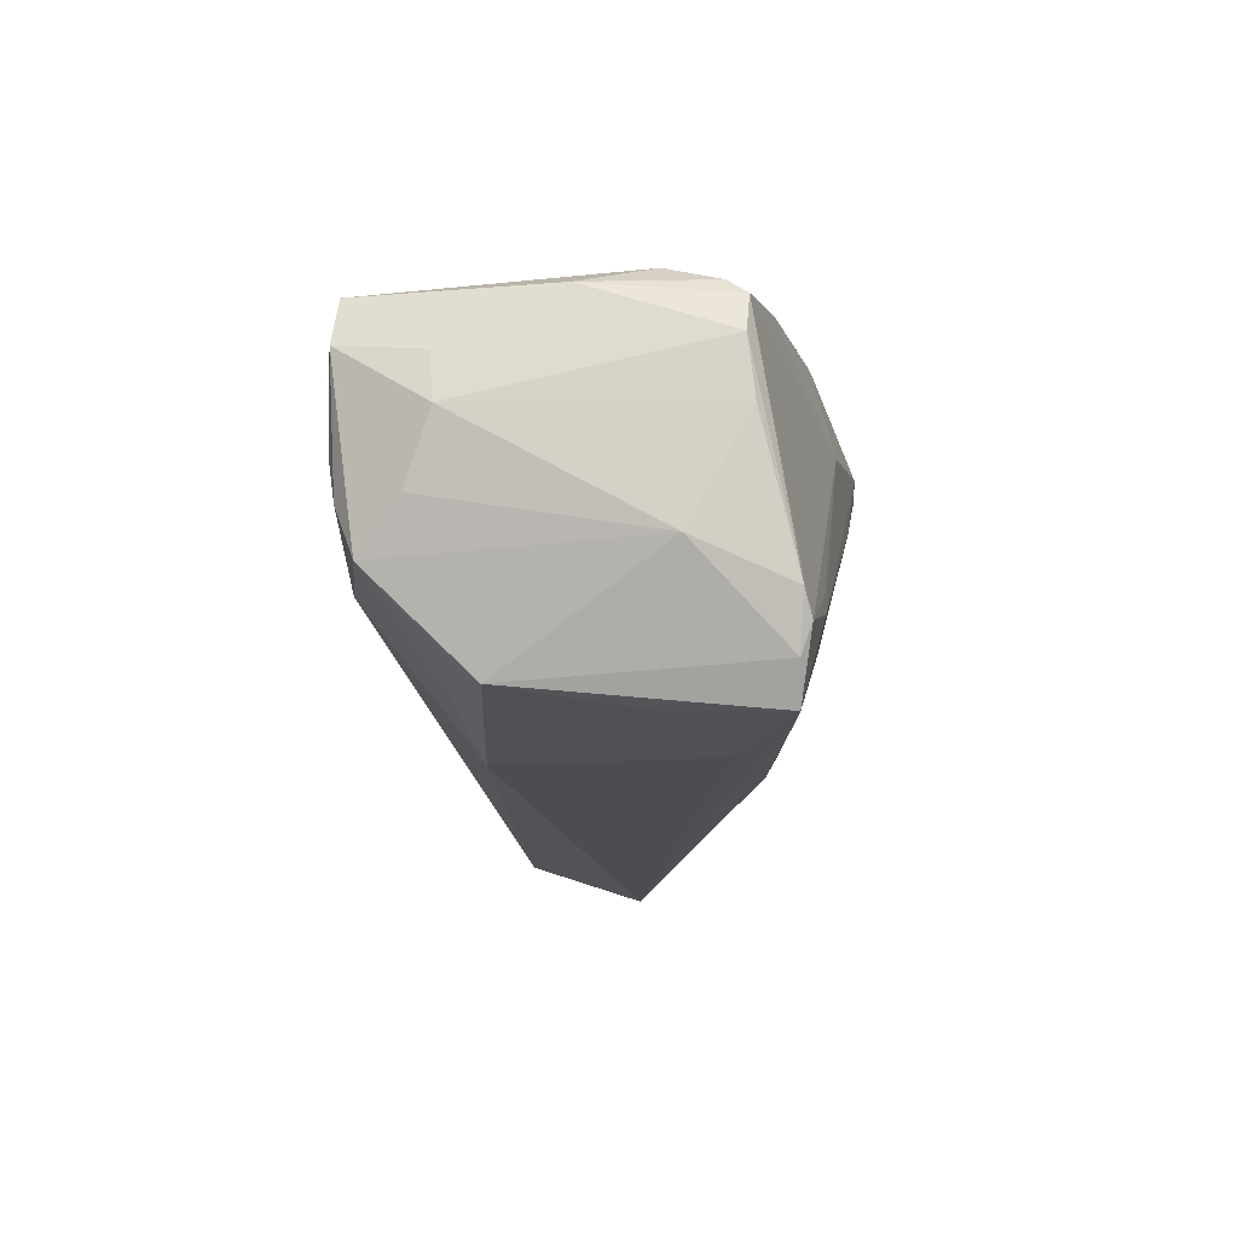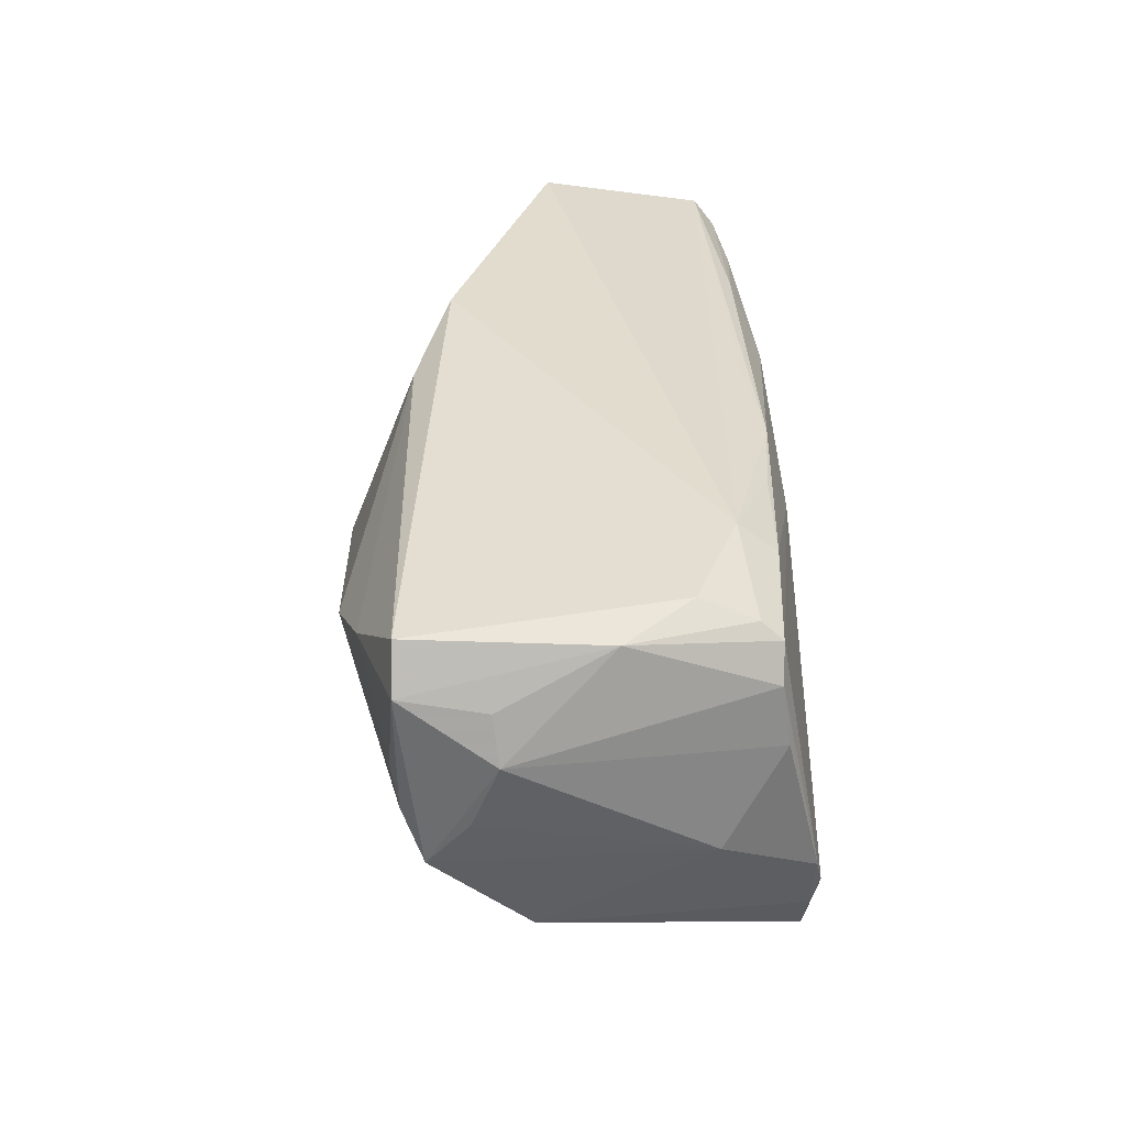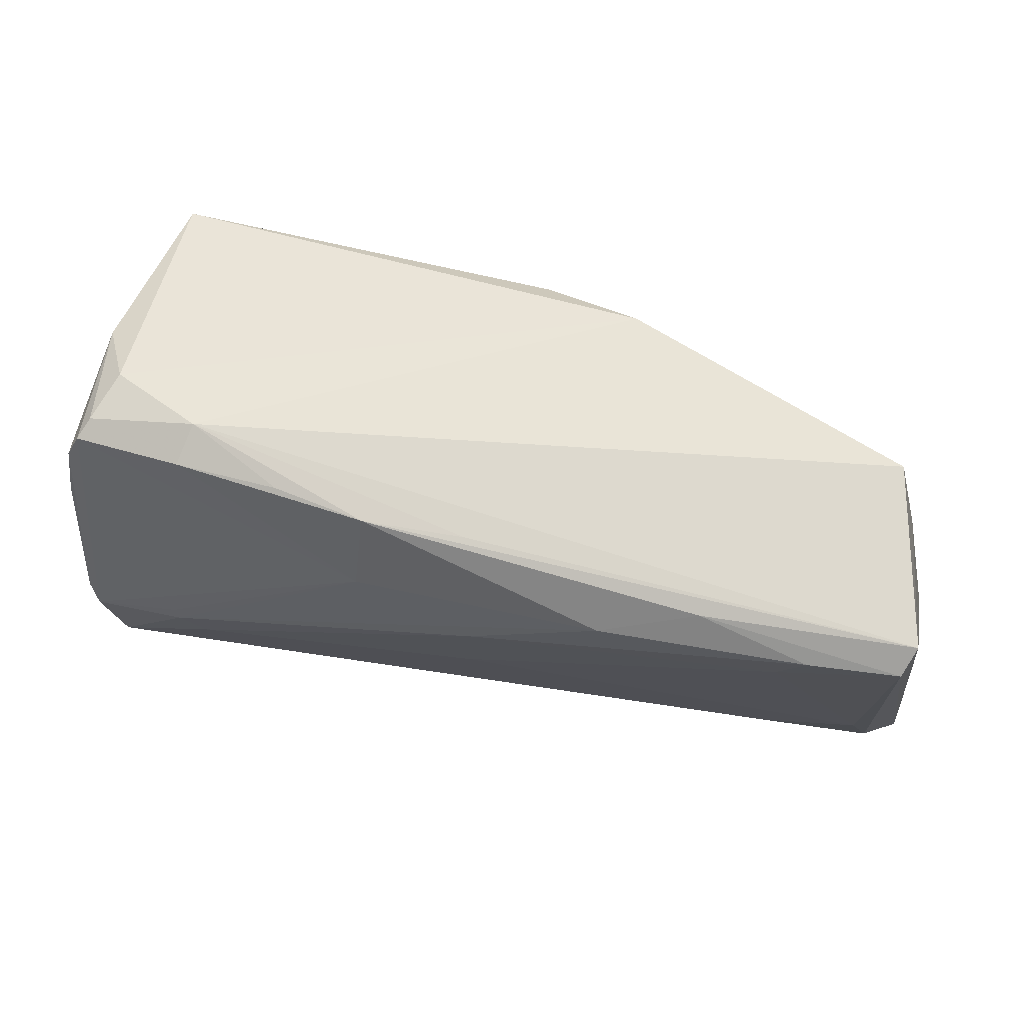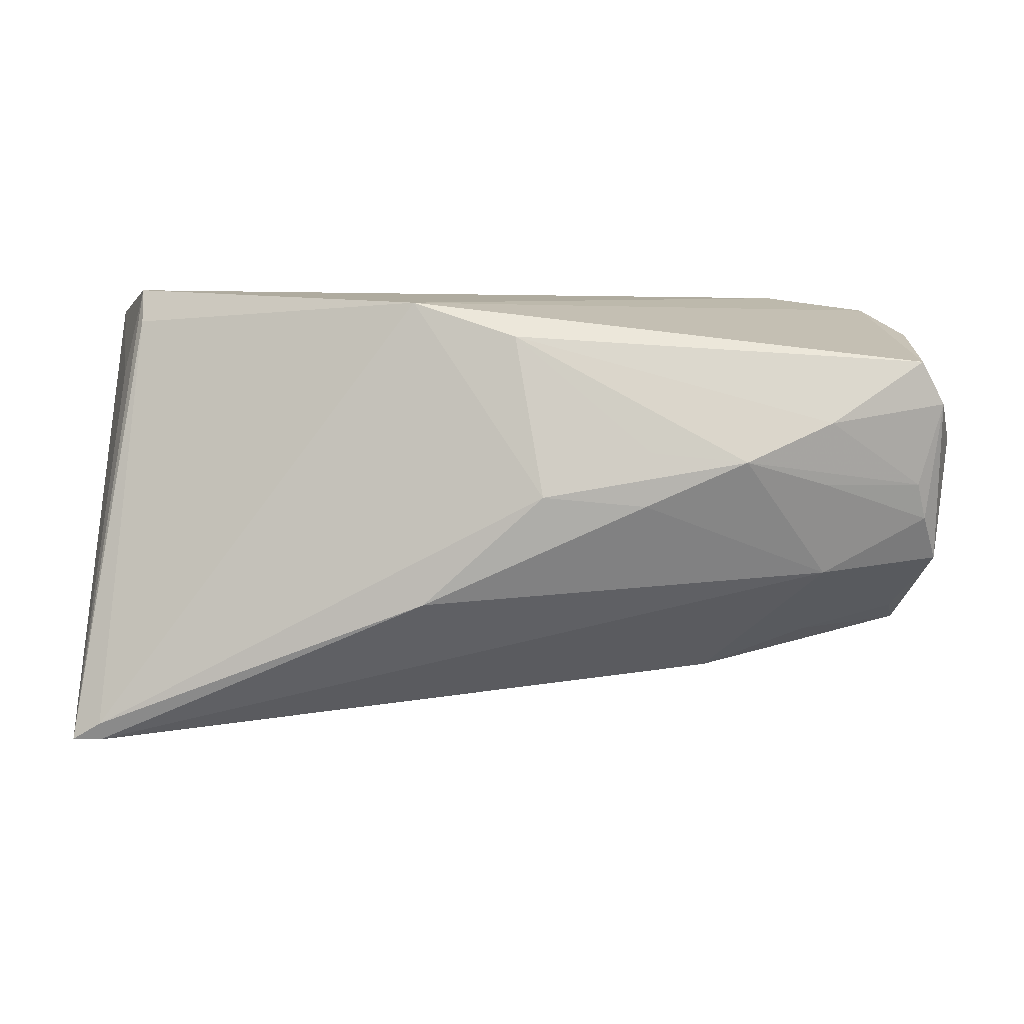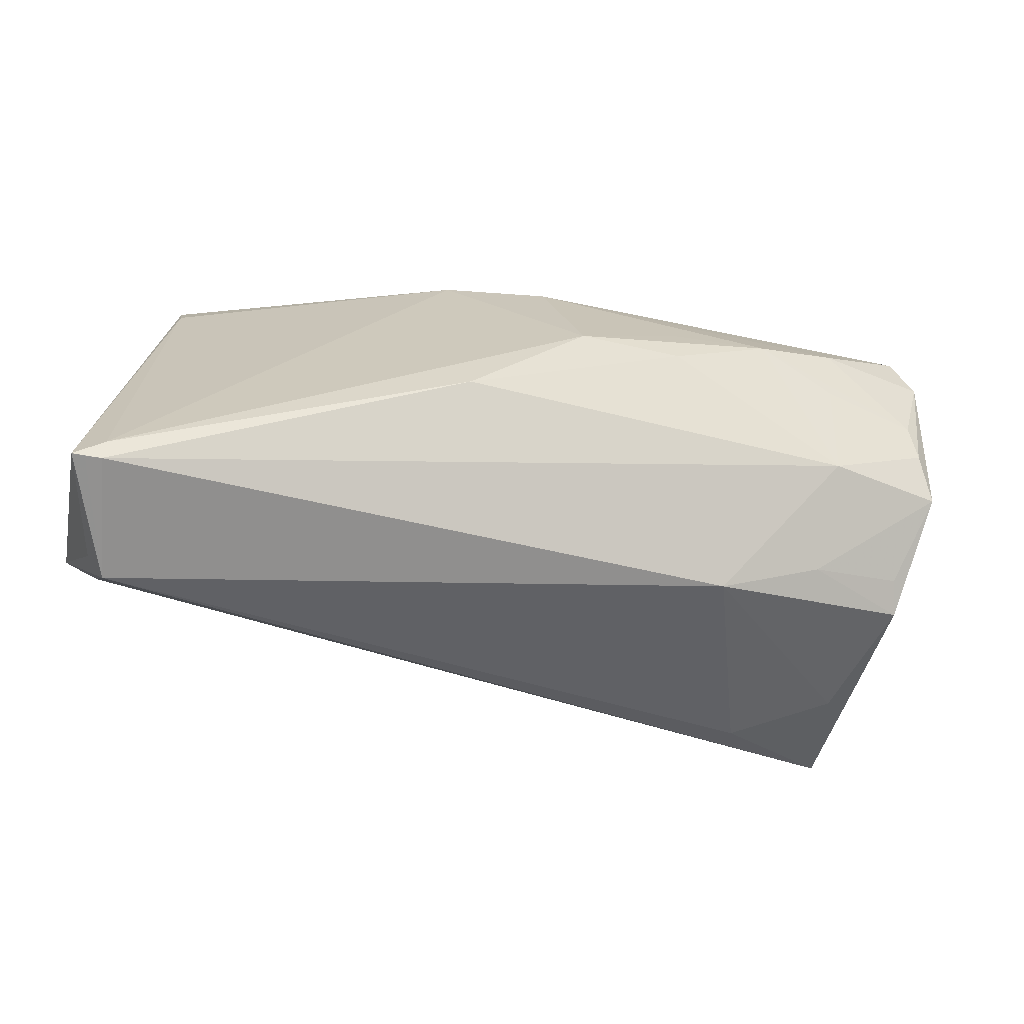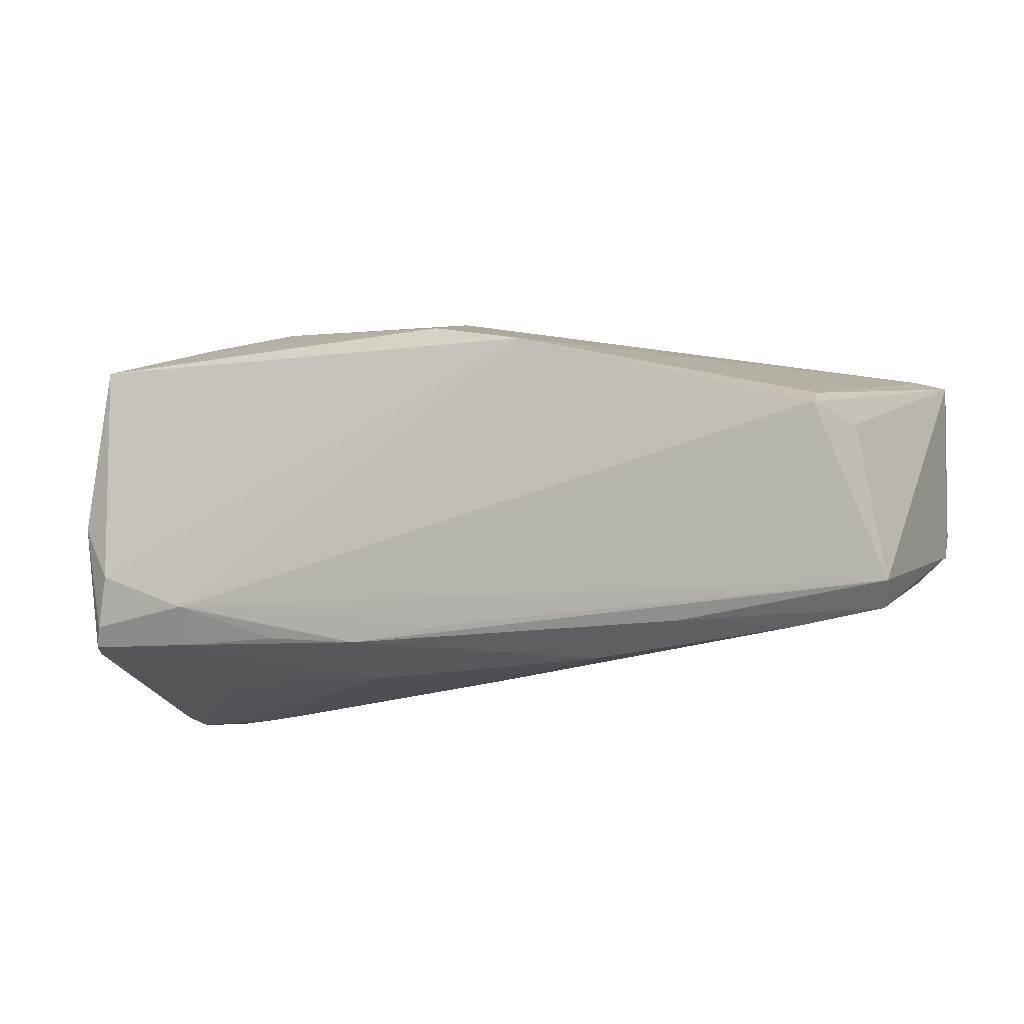
<metadata>
{"format":"obj","ext":"obj","renderer":"f3d","projection":"perspective","resolution":1024,"background":"white","views":[{"elev":-8.3,"azim":98.6,"up":"+Y"},{"elev":32.1,"azim":87.7,"up":"+Y"},{"elev":55.7,"azim":-163.1,"up":"+Y"},{"elev":13.4,"azim":-0.1,"up":"+Y"},{"elev":-48.5,"azim":-13.0,"up":"+Y"},{"elev":-16.3,"azim":-159.3,"up":"+Z"}]}
</metadata>
<code>
v 0.05318 0.02568 -0.01866
v 0.05645 0.02517 -0.003816
v 0.03839 0.02881 -0.01759
v 0.05648 0.01953 -0.02102
v -0.0463 0.02203 -0.02581
v -0.04184 -0.01287 -0.01549
v 0.05436 -0.01211 -0.02569
v 0.05215 -0.017 -0.02549
v 0.05918 0.004105 0.01229
v -0.001159 -0.001858 -0.02416
v -0.05892 0.02612 -0.02191
v 0.0398 0.008089 -0.02556
v 0.04142 -0.006092 -0.02741
v 0.05442 -0.01409 0.005329
v 0.05715 0.01228 -0.02196
v 0.01746 0.007184 0.02741
v 0.05457 -0.008561 -0.02697
v 0.02521 0.02651 -0.02263
v 0.0004153 0.02831 0.01859
v -0.05673 -0.02725 0.02077
v 0.04205 -0.004416 -0.0273
v 0.05756 -0.002239 0.01738
v -0.000583 0.0266 -0.02287
v -0.06031 -0.01678 -0.008435
v -0.05883 -0.02723 0.02068
v -0.05776 0.02297 -0.02459
v 0.05425 0.02514 0.02008
v 0.0306 0.01306 0.02727
v -0.06048 -0.02719 0.02067
v 0.04188 -0.003282 0.02147
v 0.0393 0.02558 -0.02228
v -0.0118 -0.006313 0.02676
v 0.01291 0.02629 -0.02409
v 0.05423 0.008725 0.02097
v -0.06023 -0.02072 -0.004346
v -0.05502 0.02057 0.0004222
v 0.03833 -0.009618 -0.02631
v 0.01816 0.01404 0.02587
v -0.05199 0.0322 0.0001255
v 0.06048 0.01257 0.009033
v 0.03679 -0.01999 -0.01755
v 0.05582 -0.00536 -0.02622
v 0.04194 0.01775 0.02457
v -0.04268 0.01664 -0.02473
v -0.05638 -0.01473 -0.01244
v 0.05863 0.01835 0.009772
v -0.05688 -0.02905 0.005564
v 0.05433 0.0239 -0.02112
v 0.004006 0.008329 0.02702
v -0.05664 -0.02475 0.02135
v -0.05439 -0.007107 -0.01592
v 0.05339 -0.01129 0.009168
v -0.01321 0.0322 0.01386
v -0.002289 0.01009 -0.02741
v 0.05872 -0.0004435 -0.01495
v 0.01334 0.01586 -0.02699
v 0.04091 -0.01412 0.01135
v 0.05549 0.003863 0.02003
v -0.0196 0.01994 -0.02741
v 0.04128 0.009451 0.02427
v 0.05722 0.0195 0.02025
v 0.0514 0.02768 -0.01196
v -0.05183 0.02811 0.002607
v -0.03193 0.02493 -0.02448
v -0.05455 -0.0322 0.005209
v 0.05013 -0.01659 -0.01173
v 0.02715 -0.01974 0.01033
f 29 39 36
f 51 45 26
f 11 36 39
f 29 36 11
f 63 39 29
f 3 11 39
f 23 11 3
f 8 37 13
f 8 65 45
f 41 65 8
f 67 65 41
f 26 11 64
f 54 59 13
f 13 37 54
f 50 63 29
f 50 32 49
f 38 49 28
f 45 65 35
f 9 55 40
f 66 8 14
f 41 8 66
f 14 67 66
f 66 67 41
f 42 55 7
f 7 55 14
f 14 8 7
f 17 8 13
f 42 7 17
f 17 7 8
f 45 51 6
f 6 8 45
f 57 67 14
f 20 50 29
f 32 50 20
f 65 67 20
f 67 57 30
f 32 20 30
f 30 20 67
f 27 43 61
f 26 64 5
f 5 64 59
f 59 54 5
f 59 64 33
f 33 11 23
f 33 64 11
f 23 3 33
f 21 17 13
f 49 38 19
f 19 38 28
f 28 43 19
f 19 43 27
f 15 55 42
f 40 55 15
f 47 65 29
f 29 35 47
f 47 35 65
f 29 11 24
f 24 35 29
f 24 11 26
f 26 45 24
f 45 35 24
f 52 57 14
f 29 65 25
f 25 20 29
f 65 20 25
f 28 30 60
f 60 30 58
f 16 30 28
f 32 30 16
f 28 49 16
f 49 32 16
f 58 30 22
f 22 30 57
f 22 61 58
f 57 52 22
f 22 52 14
f 14 55 22
f 55 9 22
f 22 9 40
f 40 61 22
f 58 61 34
f 34 61 43
f 34 60 58
f 34 43 28
f 28 60 34
f 10 54 37
f 37 8 10
f 10 6 51
f 8 6 10
f 12 17 56
f 17 21 56
f 13 59 56
f 56 21 13
f 59 33 56
f 33 31 56
f 42 17 48
f 48 17 12
f 12 56 48
f 48 56 31
f 48 31 3
f 18 33 3
f 3 31 18
f 18 31 33
f 53 50 49
f 49 19 53
f 63 50 53
f 39 63 53
f 53 3 39
f 53 62 3
f 53 19 27
f 27 62 53
f 27 61 2
f 2 62 27
f 44 5 54
f 54 10 44
f 44 10 51
f 44 51 26
f 26 5 44
f 4 15 42
f 42 48 4
f 48 2 4
f 40 15 4
f 4 2 40
f 62 2 1
f 1 2 48
f 3 62 1
f 1 48 3
f 46 2 61
f 46 61 40
f 40 2 46

</code>
